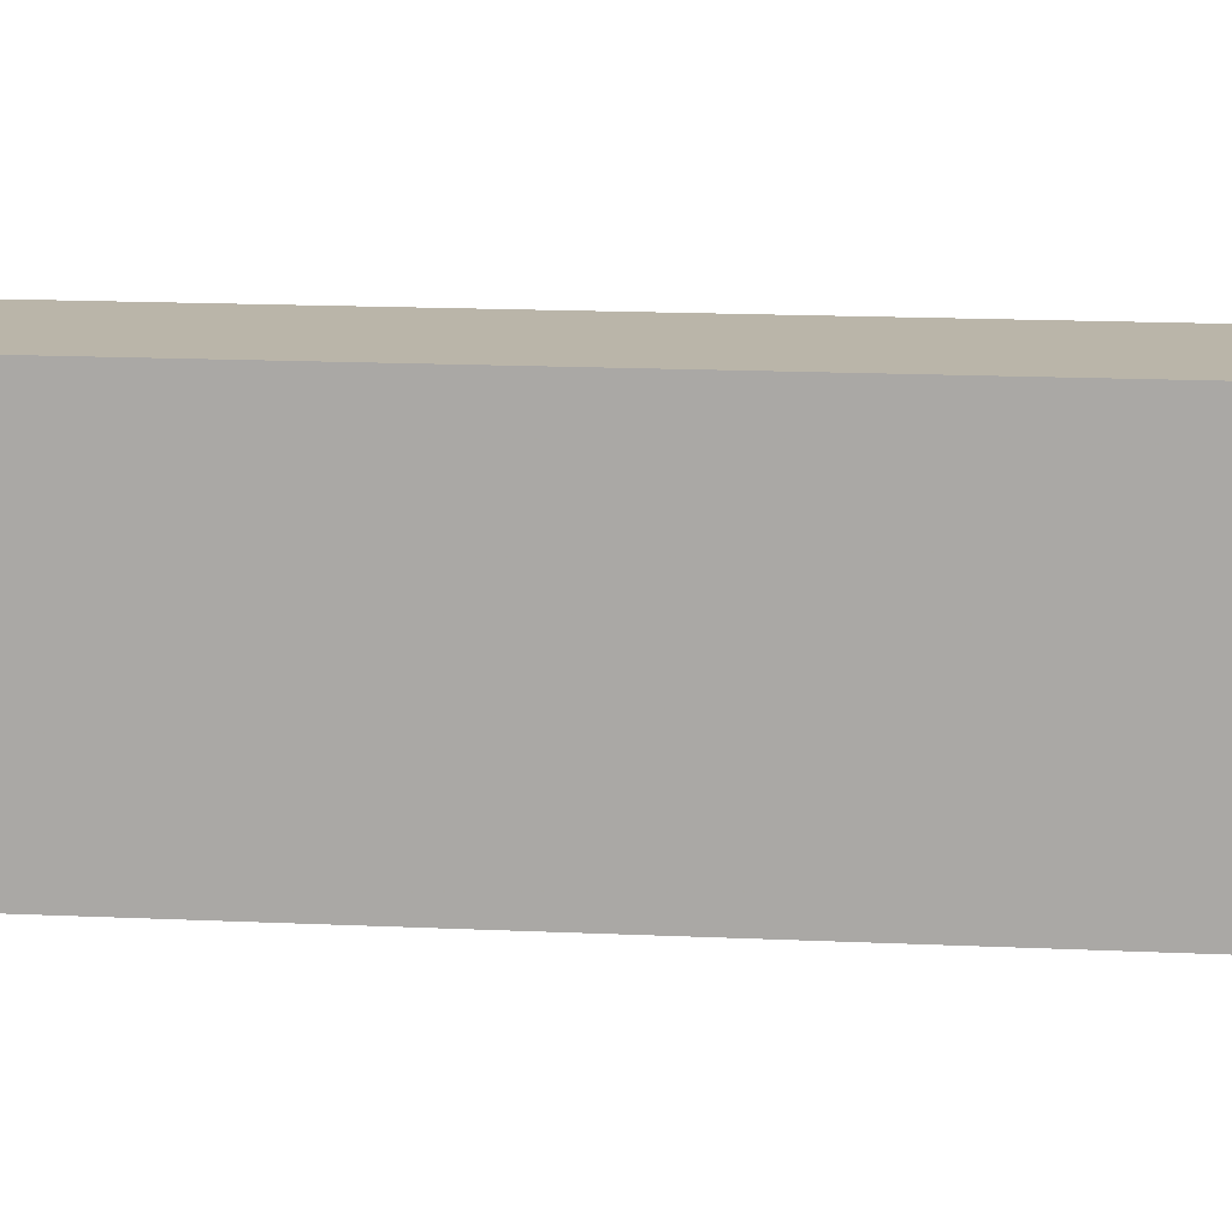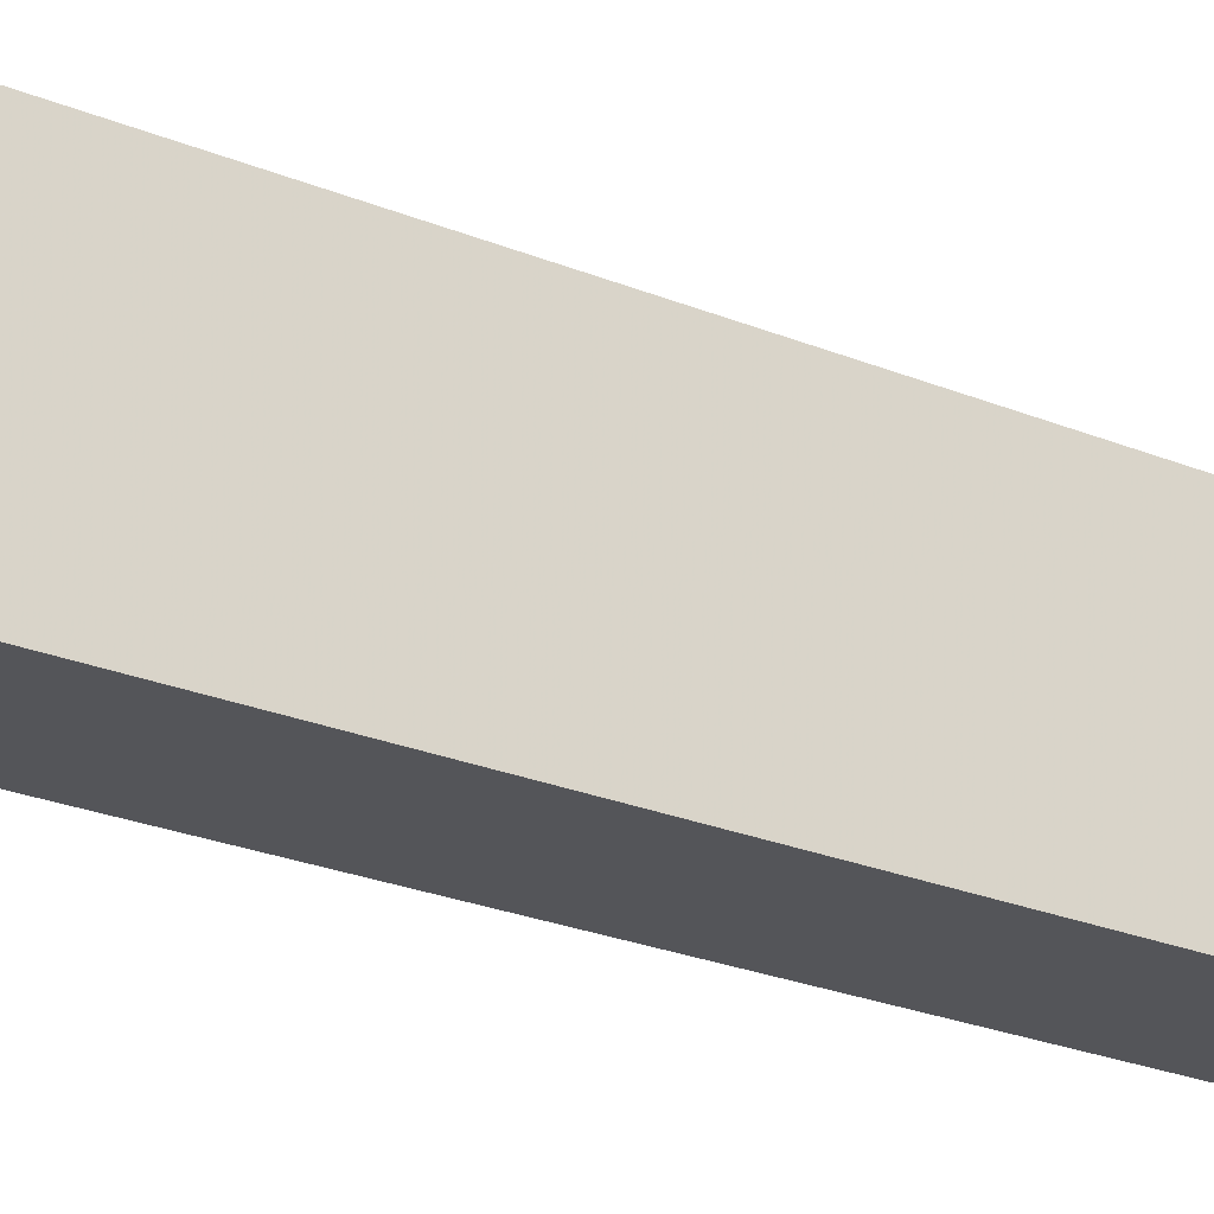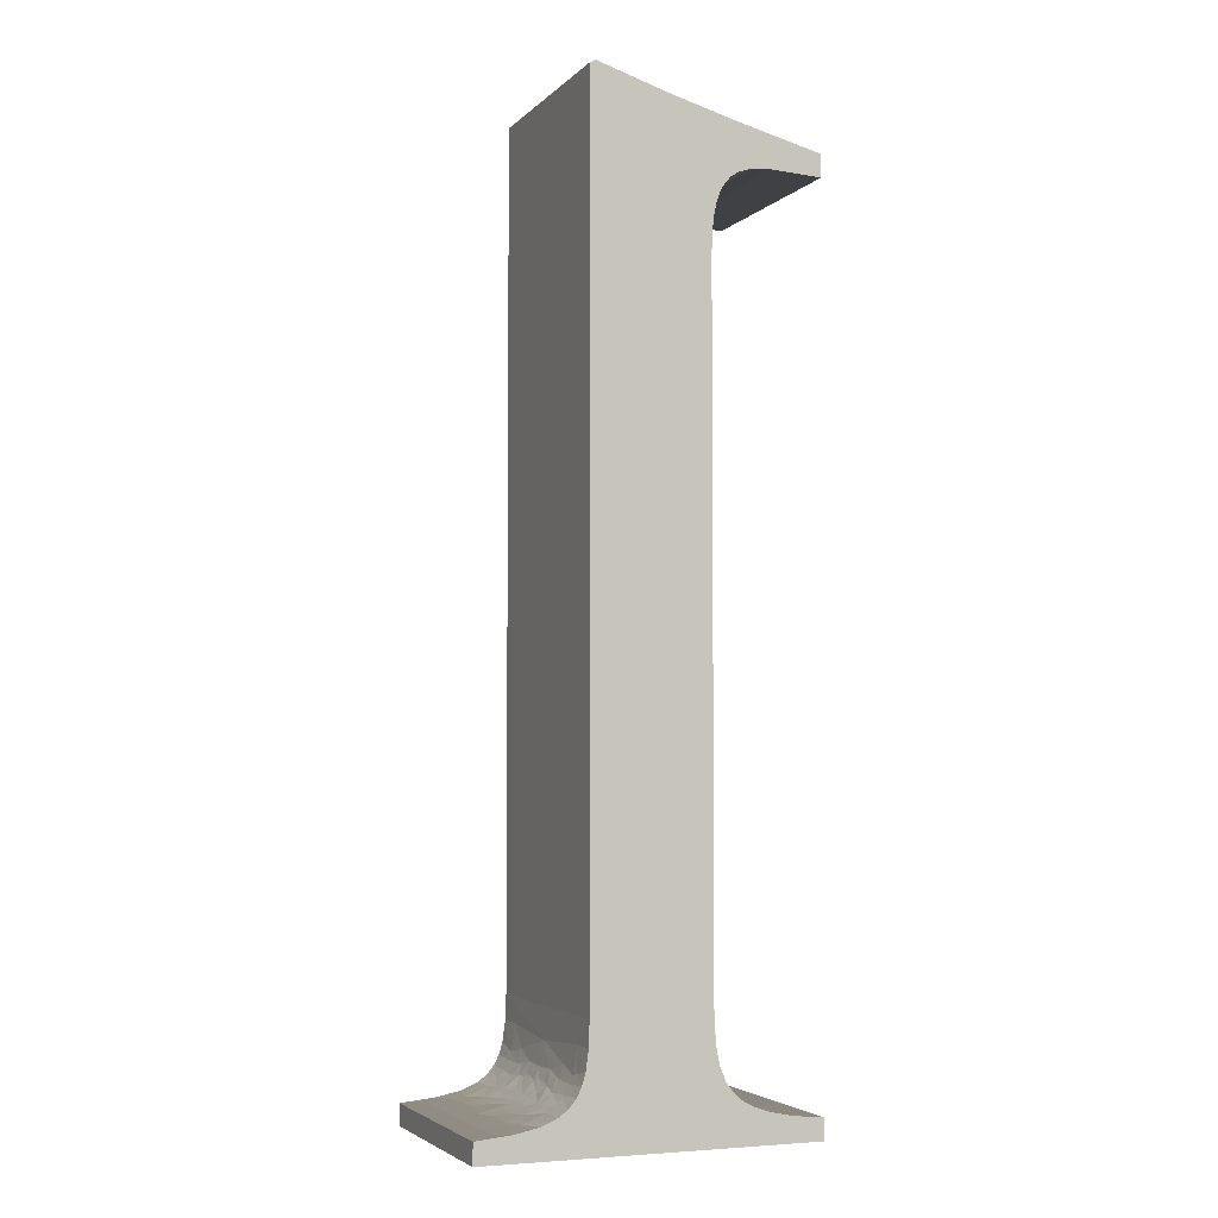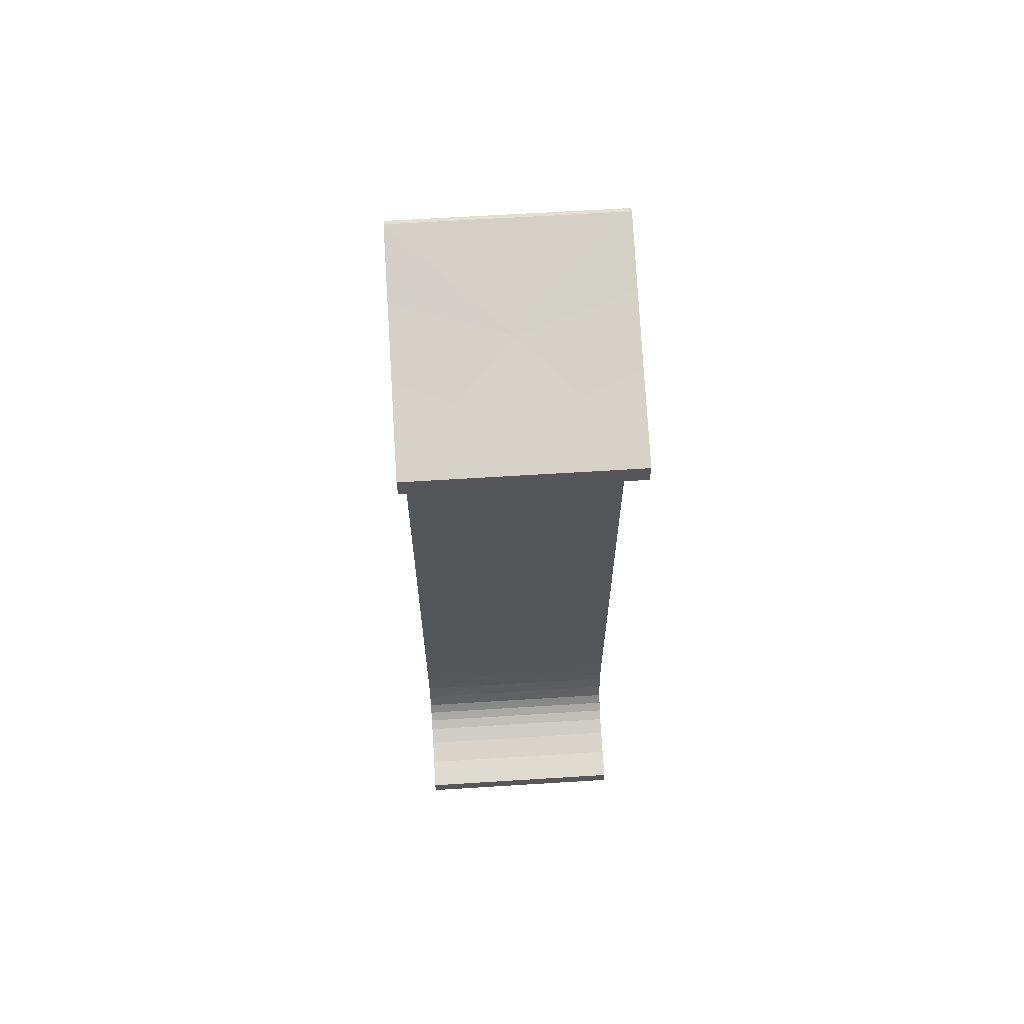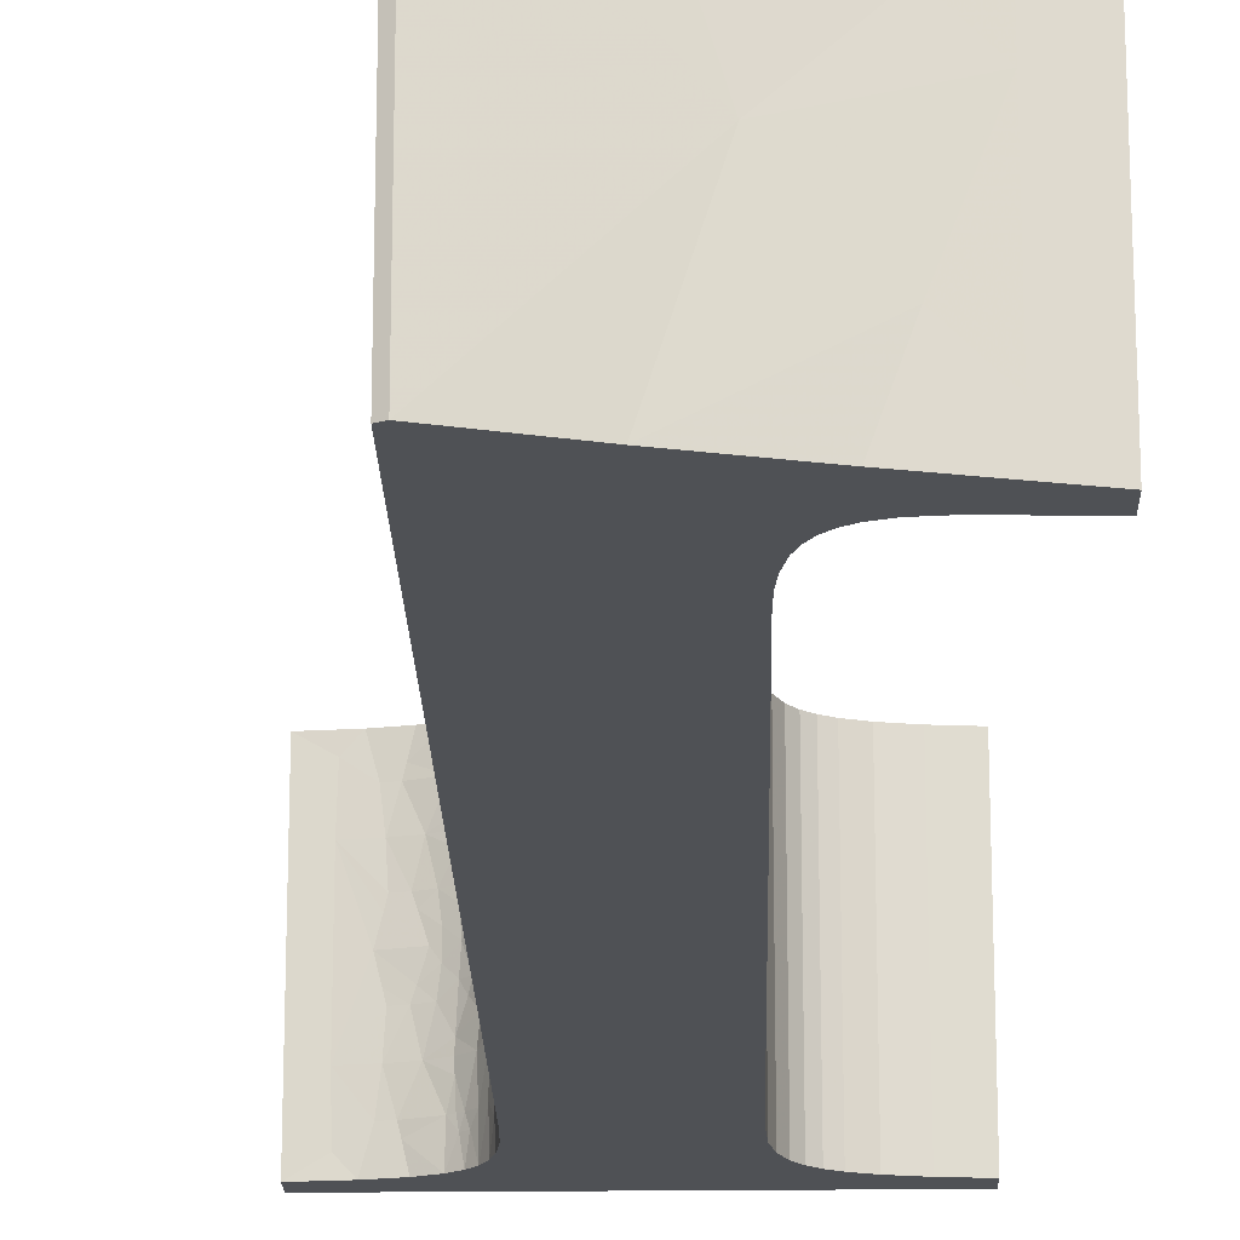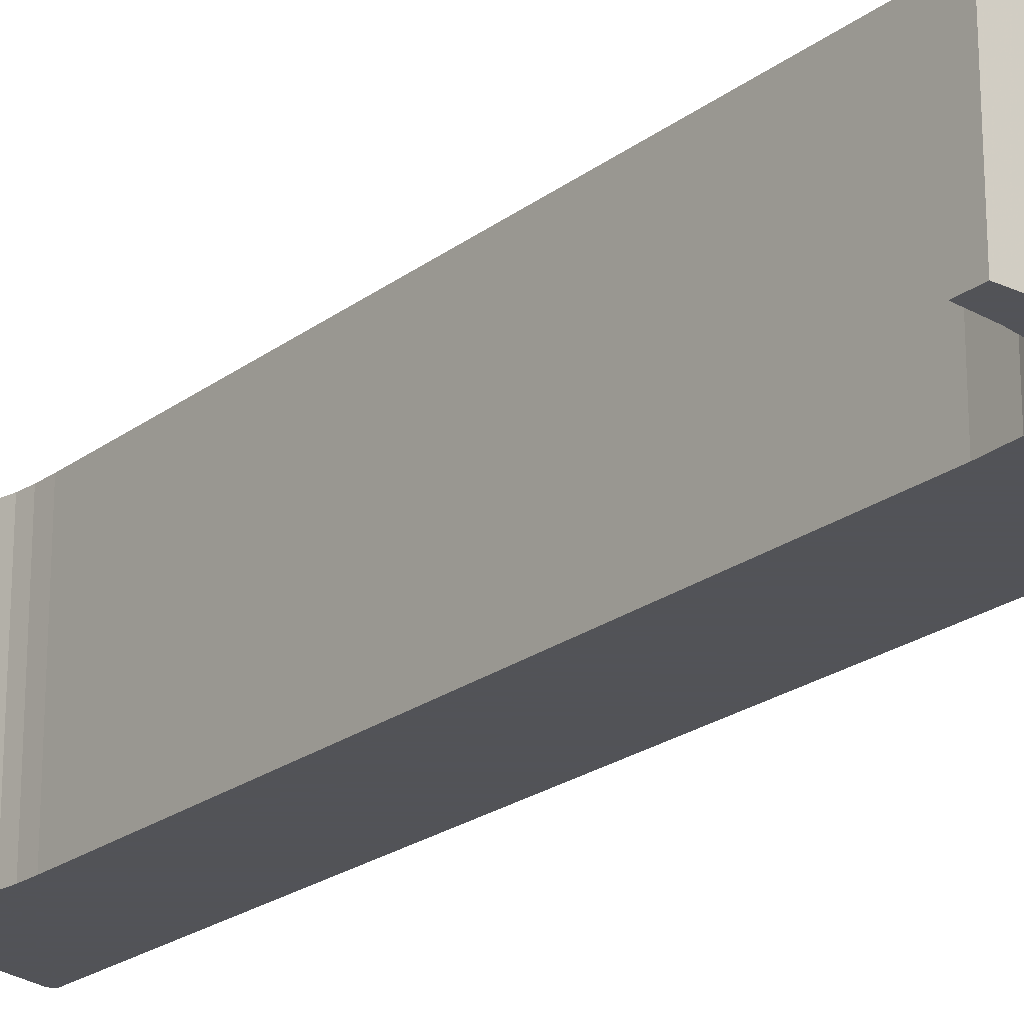
<metadata>
{"format":"obj","ext":"obj","renderer":"f3d","projection":"perspective","resolution":1024,"background":"white","views":[{"elev":13.5,"azim":96.5,"up":"+Z"},{"elev":-24.7,"azim":-124.0,"up":"+Z"},{"elev":-3.9,"azim":158.2,"up":"+Y"},{"elev":64.3,"azim":-93.6,"up":"+Y"},{"elev":-19.7,"azim":-178.7,"up":"+Z"},{"elev":-22.5,"azim":-38.3,"up":"+Z"}]}
</metadata>
<code>
v 0.025 1.6 0.4
v 0.025 1.6 0
v 0.12 1.605 0
v 0.12 1.605 0.4
v 0.1563 1.602 0
v 0.1563 1.602 0.4
v 0.1774 1.595 0.4
v 0.1774 1.595 0
v 0.1917 1.586 0.4
v 0.1917 1.586 0
v 0.2026 1.574 0.4
v 0.2026 1.574 0
v 0.2113 1.56 0.4
v 0.2113 1.56 0
v 0.218 1.542 0.4
v 0.218 1.542 0
v 0.224 1.512 0.4
v 0.224 1.512 0
v 0.2267 1.483 0.4
v 0.2267 1.483 0
v 0.2275 1.448 0.4
v 0.2275 1.448 0
v 0.2275 0.2225 0.4
v 0.2275 0.2225 0
v 0.2247 0.1665 0
v 0.2247 0.1665 0.4
v 0.2175 0.1306 0.4
v 0.2175 0.1306 0
v 0.2063 0.1044 0.4
v 0.2063 0.1044 0
v 0.1934 0.08721 0.4
v 0.1934 0.08721 0
v 0.1785 0.07445 0.4
v 0.1785 0.07445 0
v 0.1602 0.06399 0.4
v 0.1602 0.06399 0
v 0.1299 0.05316 0.4
v 0.1299 0.05316 0
v 0.08544 0.04424 0.4
v 0.08544 0.04424 0
v 0.03 0.03833 0.4
v 0.03 0.03833 0
v 0.03 1.837e-18 0
v 0.03 1.837e-18 0.4
v 0.6342 3.883e-17 0
v 0.6342 3.883e-17 0.4
v 0.6342 0.03833 0
v 0.6342 0.03833 0.4
v 0.4851 0.07183 0.15
v 0.5036 0.06112 0.15
v 0.4867 0.07065 0.1167
v 0.5151 0.05654 0.1
v 0.4758 0.07968 0.15
v 0.4677 0.08894 0.1
v 0.4876 0.07007 0.1
v 0.5209 0.05457 0.2333
v 0.5104 0.05828 0.2
v 0.4995 0.06309 0.2167
v 0.4449 0.1593 0.2
v 0.4534 0.117 0.2
v 0.4529 0.1183 0.1667
v 0.5936 0.04151 0.1
v 0.4822 0.07405 0.2
v 0.4841 0.07256 0.2333
v 0.4758 0.07968 0.25
v 0.4851 0.07183 0.25
v 0.5591 0.0459 0.2
v 0.5936 0.04151 0.3
v 0.4612 0.09903 0.1833
v 0.4869 0.07058 0.08333
v 0.4941 0.06601 0.05
v 0.4643 0.09381 0.2
v 0.4717 0.08408 0.2333
v 0.4854 0.0716 0.05
v 0.4777 0.07788 0.05
v 0.4995 0.06309 0.1833
v 0.5209 0.05457 0.1667
v 0.5245 0.05348 0.4
v 0.5692 0.04438 0.4
v 0.5323 0.05135 0.3667
v 0.4951 0.06543 0.4
v 0.5557 0.04645 0.05
v 0.5363 0.05036 0.05
v 0.5498 0.04751 0.1
v 0.5557 0.04645 0.35
v 0.4527 0.119 0.15
v 0.5468 0.0481 0.15
v 0.5266 0.05289 0.15
v 0.4488 0.1341 0.1
v 0.4647 0.09315 0
v 0.4554 0.1115 0
v 0.4564 0.1089 0.05
v 0.5363 0.05036 0.35
v 0.4841 0.07256 0.1667
v 0.4489 0.1336 0
v 0.4506 0.1264 0.03333
v 0.4439 0.17 0
v 0.4515 0.123 0.05
v 0.4717 0.08408 0.1667
v 0.4647 0.09315 0.4
v 0.473 0.0826 0.3667
v 0.4656 0.09188 0.35
v 0.5508 0.04733 0.2333
v 0.4564 0.1089 0.35
v 0.4777 0.07788 0.35
v 0.5468 0.0481 0.25
v 0.4677 0.08894 0.3
v 0.5917 0.04171 0.025
v 0.4488 0.1341 0.3
v 0.4515 0.123 0.35
v 0.4563 0.1091 0.3
v 0.5692 0.04438 0
v 0.5266 0.05289 0.25
v 0.5508 0.04733 0.1667
v 0.4867 0.07065 0.2833
v 0.464 0.0943 0.2667
v 0.4439 0.1704 0.35
v 0.4425 0.215 0.4
v 0.4439 0.17 0.4
v 0.4506 0.1264 0.3667
v 0.4527 0.119 0.25
v 0.4551 0.1123 0.2833
v 0.5323 0.05135 0.03333
v 0.4612 0.09903 0.2167
v 0.4652 0.09252 0.2444
v 0.4951 0.06543 0
v 0.4623 0.09711 0.25
v 0.4607 0.09985 0.2417
v 0.4529 0.1183 0.2333
v 0.4652 0.09252 0.1556
v 0.4774 0.07821 0
v 0.4826 0.07371 0.03333
v 0.4607 0.09985 0.1583
v 0.473 0.0826 0.03333
v 0.4941 0.06601 0.35
v 0.5151 0.05654 0.3
v 0.4869 0.07058 0.3167
v 0.4623 0.09711 0.15
v 0.4854 0.0716 0.35
v 0.464 0.0943 0.1333
v 0.4876 0.07007 0.3
v 0.4551 0.1123 0.1167
v 0.5245 0.05348 0
v 0.4563 0.1091 0.1
v 0.4554 0.1115 0.4
v 0.5917 0.04171 0.375
v 0.4656 0.09188 0.05
v 0.5498 0.04751 0.3
v 0.4425 0.215 0
v 0.4439 0.1704 0.05
v 0.4489 0.1336 0.4
v 0.5036 0.06112 0.25
v 0.4774 0.07821 0.4
v 0.4826 0.07371 0.3667
v 0.4425 1.748 0.4
v 0.4425 1.748 0
v 0.4325 1.753 0
v 0.4325 1.753 0.4
v 0.245 1.697 0.2
v 0.3069 1.715 0
v 0.3069 1.715 0.4
v 0.1795 1.68 0.4
v 0.1445 1.671 0.3
v 0.1795 1.68 0
v 0.1445 1.671 0.1
v 0.025 1.641 0.4
v 0.08776 1.656 0.35
v 0.025 1.641 0
v 0.08776 1.656 0.25
v 0.08776 1.656 0.05
f 1 2 3
f 4 1 3
f 4 3 5
f 6 4 5
f 7 6 8
f 6 5 8
f 9 7 10
f 7 8 10
f 11 9 12
f 9 10 12
f 13 11 14
f 11 12 14
f 15 13 16
f 13 14 16
f 17 15 18
f 15 16 18
f 19 17 20
f 17 18 20
f 21 19 22
f 19 20 22
f 21 22 23
f 23 22 24
f 23 24 25
f 26 23 25
f 27 26 28
f 26 25 28
f 29 27 30
f 27 28 30
f 31 29 32
f 29 30 32
f 33 31 34
f 31 32 34
f 35 33 36
f 33 34 36
f 37 35 38
f 35 36 38
f 39 37 40
f 37 38 40
f 41 39 42
f 39 40 42
f 41 42 43
f 44 41 43
f 44 43 45
f 46 44 45
f 46 45 47
f 48 46 47
f 49 50 51
f 50 52 51
f 53 49 51
f 54 51 55
f 56 57 58
f 51 52 55
f 59 60 61
f 48 47 62
f 58 63 64
f 65 66 64
f 67 68 62
f 60 69 61
f 68 48 62
f 54 55 70
f 55 52 70
f 52 71 70
f 63 72 73
f 71 74 70
f 64 63 73
f 75 54 70
f 65 64 73
f 74 75 70
f 63 58 76
f 58 57 76
f 57 77 76
f 78 79 80
f 81 78 80
f 82 83 84
f 62 82 84
f 79 85 80
f 59 61 86
f 83 52 84
f 87 62 84
f 88 87 84
f 52 88 84
f 59 86 89
f 90 91 92
f 80 85 93
f 63 76 94
f 91 95 96
f 95 97 96
f 92 91 96
f 98 92 96
f 72 63 99
f 100 101 102
f 68 67 103
f 104 100 102
f 101 105 102
f 63 94 99
f 106 68 103
f 105 107 102
f 82 62 108
f 109 110 111
f 47 112 108
f 110 104 111
f 62 47 108
f 112 82 108
f 106 103 113
f 104 102 111
f 102 107 111
f 103 67 56
f 67 57 56
f 99 94 53
f 113 103 56
f 67 62 114
f 94 49 53
f 115 65 116
f 107 115 116
f 110 109 117
f 118 119 117
f 119 120 117
f 109 59 117
f 59 118 117
f 120 110 117
f 114 62 87
f 121 109 122
f 116 121 122
f 111 107 122
f 107 116 122
f 109 111 122
f 83 123 71
f 73 124 125
f 67 114 77
f 123 126 71
f 57 67 77
f 116 65 125
f 65 73 125
f 52 83 71
f 121 116 127
f 116 125 127
f 77 114 88
f 125 124 128
f 129 121 128
f 124 129 128
f 127 125 128
f 121 127 128
f 114 87 88
f 69 99 130
f 126 131 132
f 71 126 132
f 99 53 130
f 74 71 132
f 75 74 132
f 61 69 133
f 131 90 134
f 86 61 133
f 132 131 134
f 69 130 133
f 75 132 134
f 135 136 137
f 86 133 138
f 139 135 137
f 133 130 138
f 105 139 137
f 51 54 140
f 107 105 137
f 53 51 140
f 137 136 141
f 130 53 140
f 86 138 140
f 138 130 140
f 107 137 141
f 89 86 142
f 83 82 123
f 86 140 142
f 112 143 123
f 140 54 142
f 66 65 115
f 143 126 123
f 142 54 144
f 141 136 115
f 82 112 123
f 107 141 115
f 98 89 144
f 145 100 104
f 79 48 146
f 92 98 144
f 85 79 146
f 89 142 144
f 68 85 146
f 90 92 147
f 48 68 146
f 144 54 147
f 85 68 148
f 54 75 147
f 93 85 148
f 75 134 147
f 136 93 148
f 92 144 147
f 68 106 148
f 134 90 147
f 113 136 148
f 97 149 150
f 151 145 120
f 106 113 148
f 59 89 150
f 119 151 120
f 149 59 150
f 89 98 150
f 145 104 120
f 96 97 150
f 98 96 150
f 66 115 152
f 56 58 152
f 81 80 135
f 58 64 152
f 80 93 135
f 64 66 152
f 93 136 135
f 136 113 152
f 153 81 154
f 113 56 152
f 115 136 152
f 81 135 154
f 120 104 110
f 154 135 139
f 100 153 101
f 76 77 50
f 94 76 50
f 77 88 50
f 153 154 101
f 88 52 50
f 49 94 50
f 154 139 105
f 101 154 105
f 59 109 121
f 72 60 124
f 73 72 124
f 124 60 129
f 60 59 129
f 59 121 129
f 60 72 69
f 72 99 69
f 149 118 59
f 118 149 155
f 155 149 156
f 155 156 157
f 158 155 157
f 158 157 159
f 157 160 159
f 161 158 159
f 162 161 163
f 161 159 163
f 160 164 165
f 159 160 165
f 166 162 167
f 162 163 167
f 168 166 169
f 167 163 169
f 166 167 169
f 163 159 169
f 159 165 169
f 164 168 170
f 165 164 170
f 168 169 170
f 169 165 170
f 166 168 2
f 1 166 2
f 160 12 10
f 160 14 12
f 160 16 14
f 160 18 16
f 160 157 156
f 160 156 18
f 112 47 45
f 143 112 45
f 164 160 10
f 164 5 3
f 164 8 5
f 164 10 8
f 168 3 2
f 168 164 3
f 32 90 131
f 34 131 126
f 34 32 131
f 30 91 90
f 30 90 32
f 36 126 143
f 36 34 126
f 28 95 91
f 28 91 30
f 25 97 95
f 25 149 97
f 25 95 28
f 43 38 36
f 43 40 38
f 43 143 45
f 43 36 143
f 24 149 25
f 42 40 43
f 22 149 24
f 156 20 18
f 156 22 20
f 156 149 22
f 9 11 161
f 11 13 161
f 13 15 161
f 15 17 161
f 155 158 161
f 17 155 161
f 46 48 79
f 46 79 78
f 9 161 162
f 4 6 162
f 6 7 162
f 7 9 162
f 1 4 166
f 4 162 166
f 153 100 31
f 81 153 33
f 153 31 33
f 100 145 29
f 31 100 29
f 78 81 35
f 81 33 35
f 145 151 27
f 29 145 27
f 151 119 26
f 119 118 26
f 27 151 26
f 35 37 44
f 37 39 44
f 46 78 44
f 78 35 44
f 26 118 23
f 44 39 41
f 23 118 21
f 17 19 155
f 19 21 155
f 21 118 155

</code>
